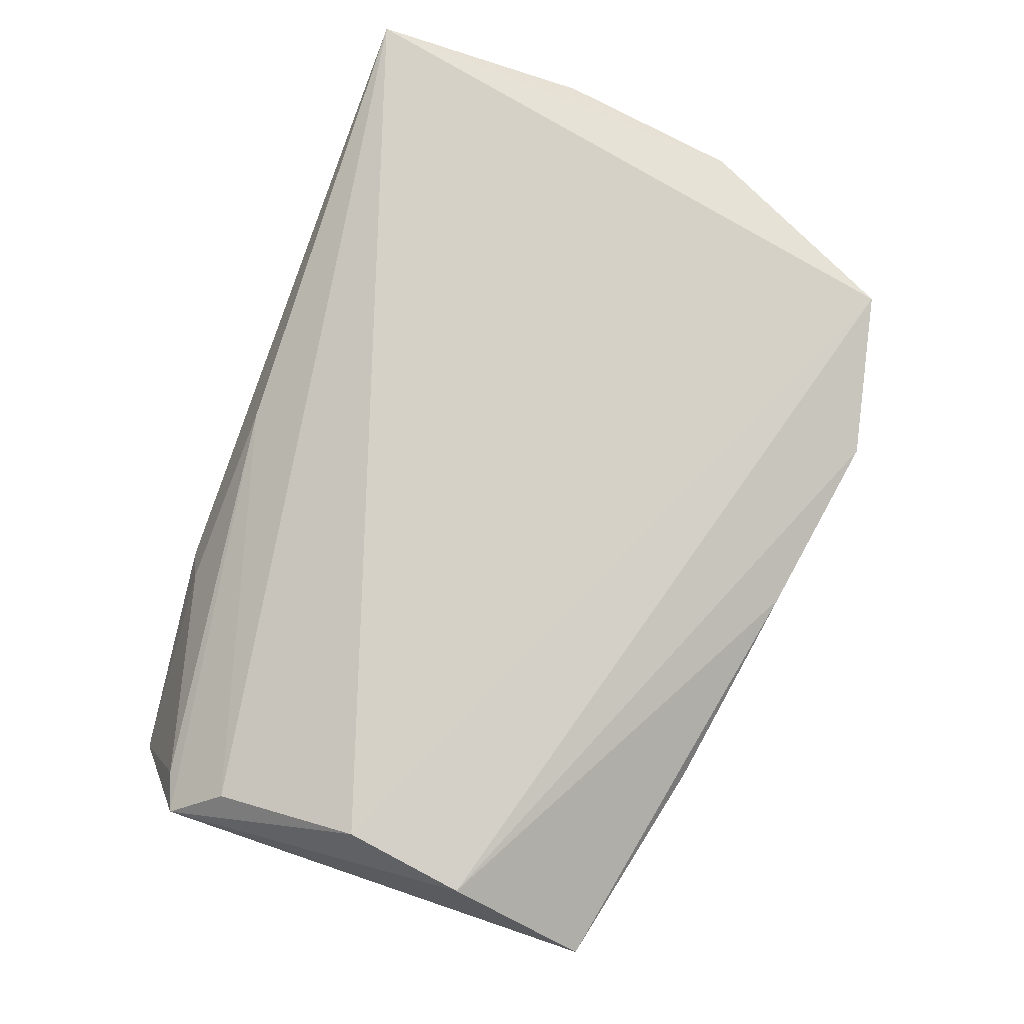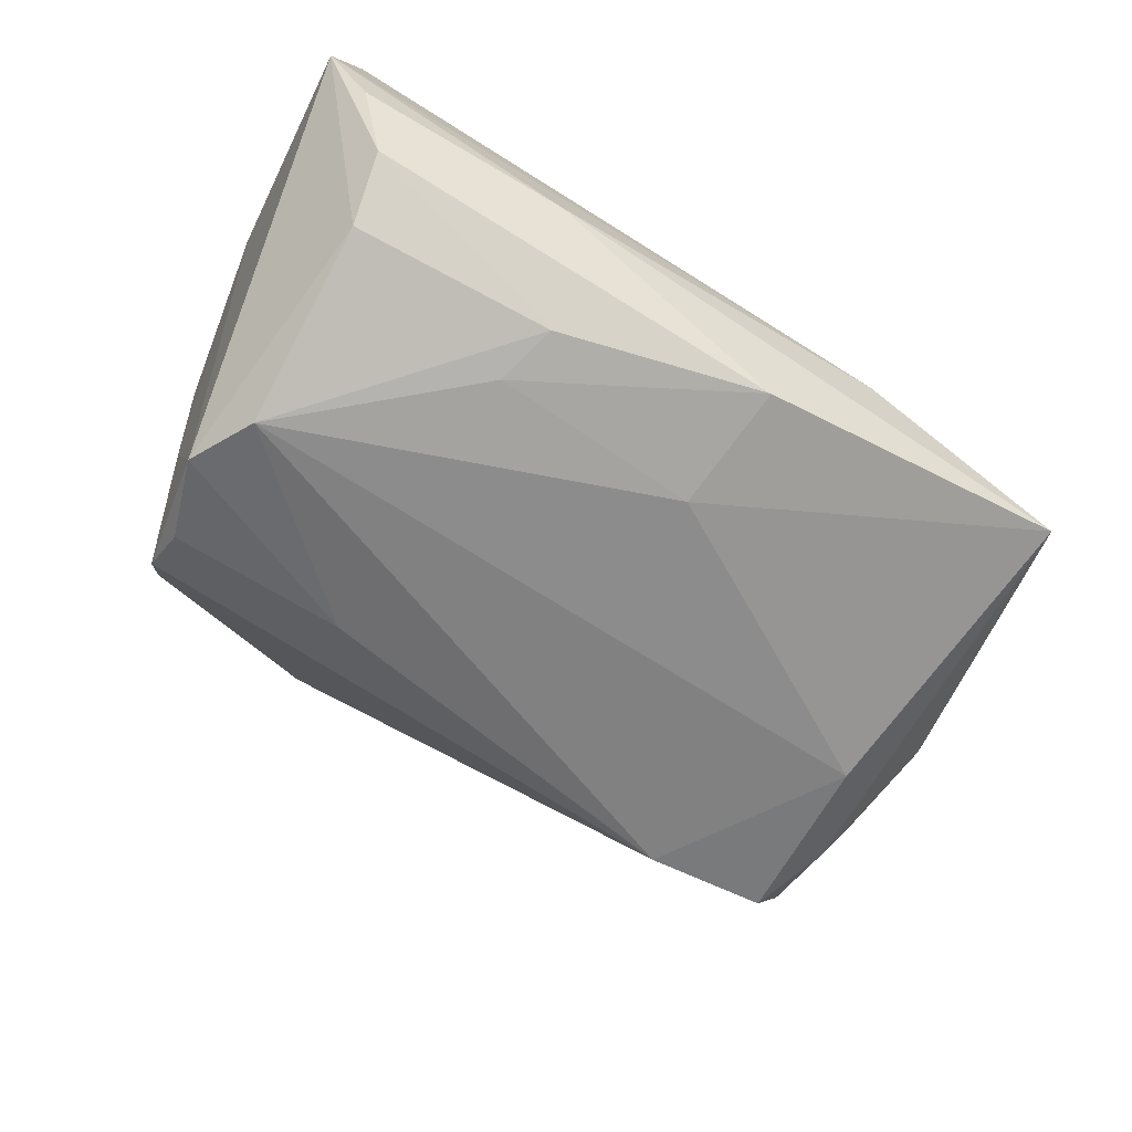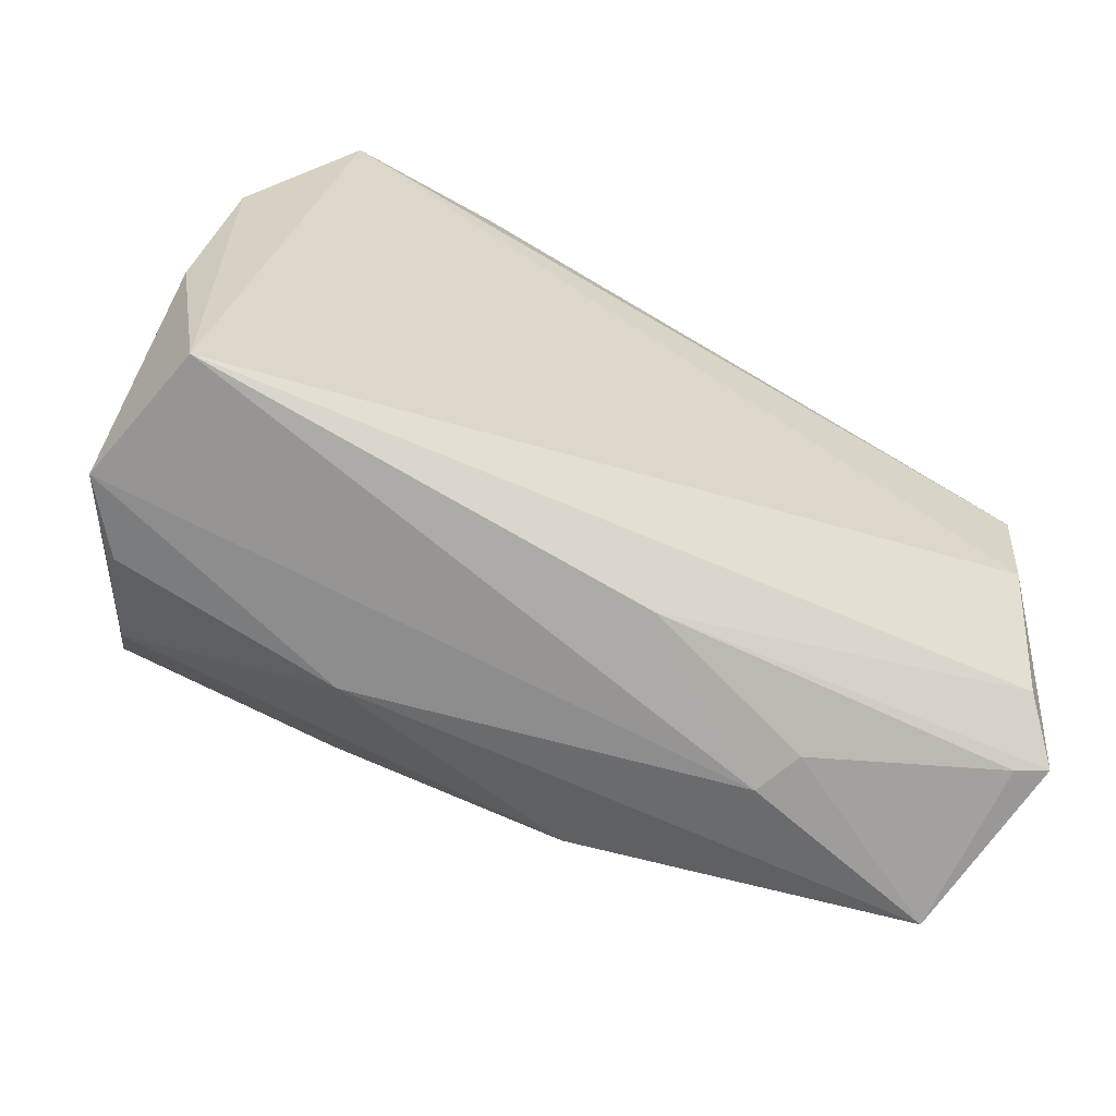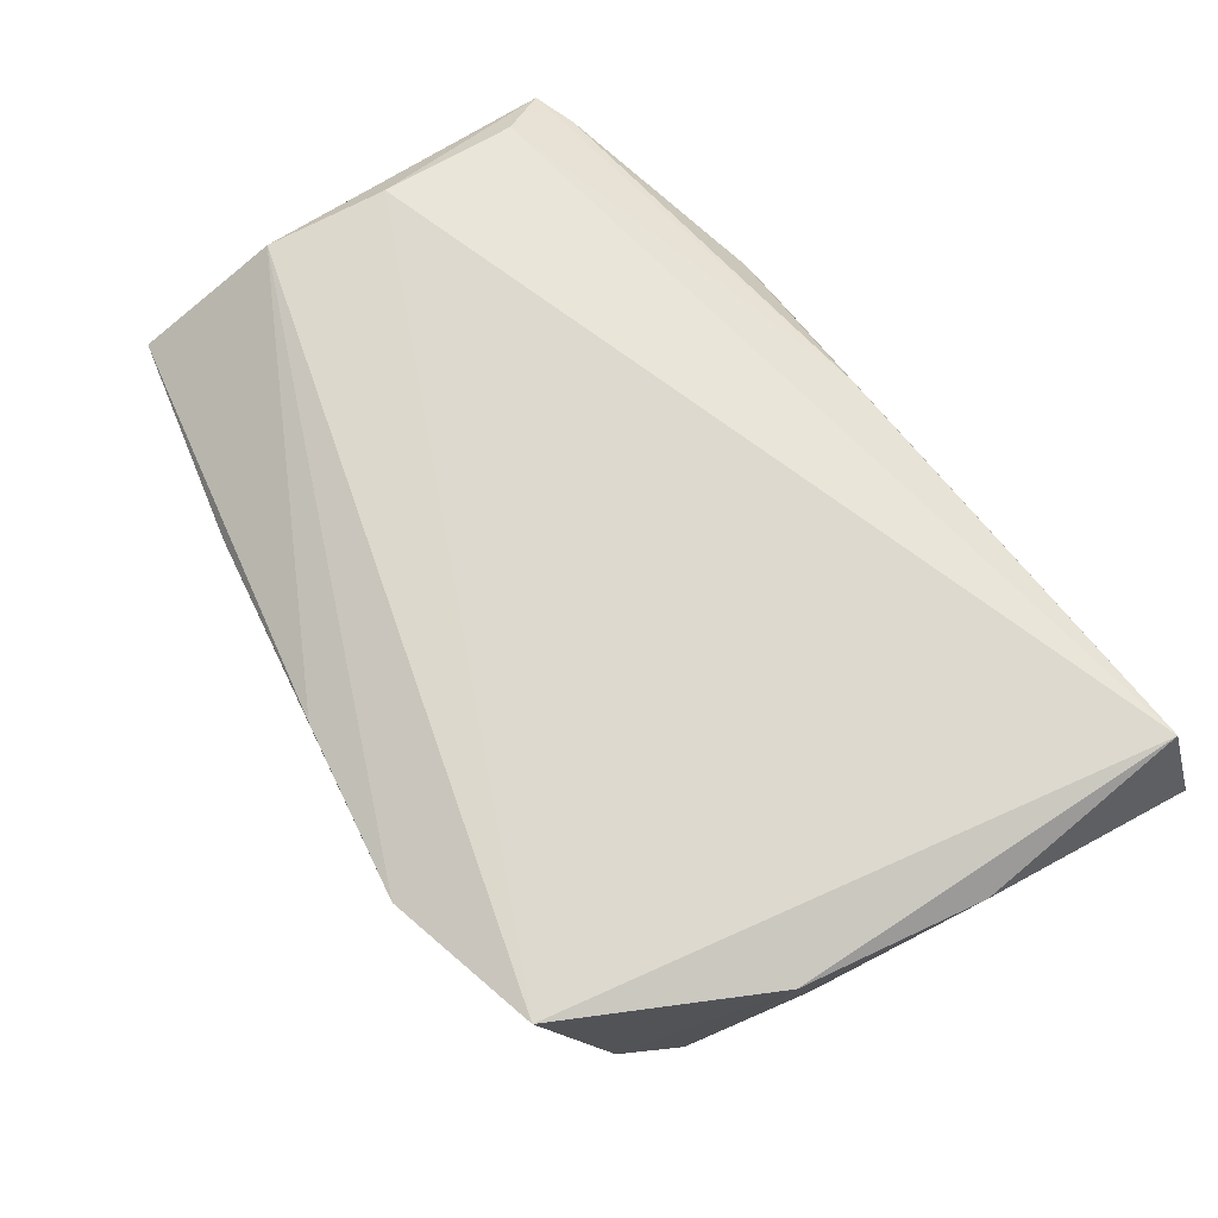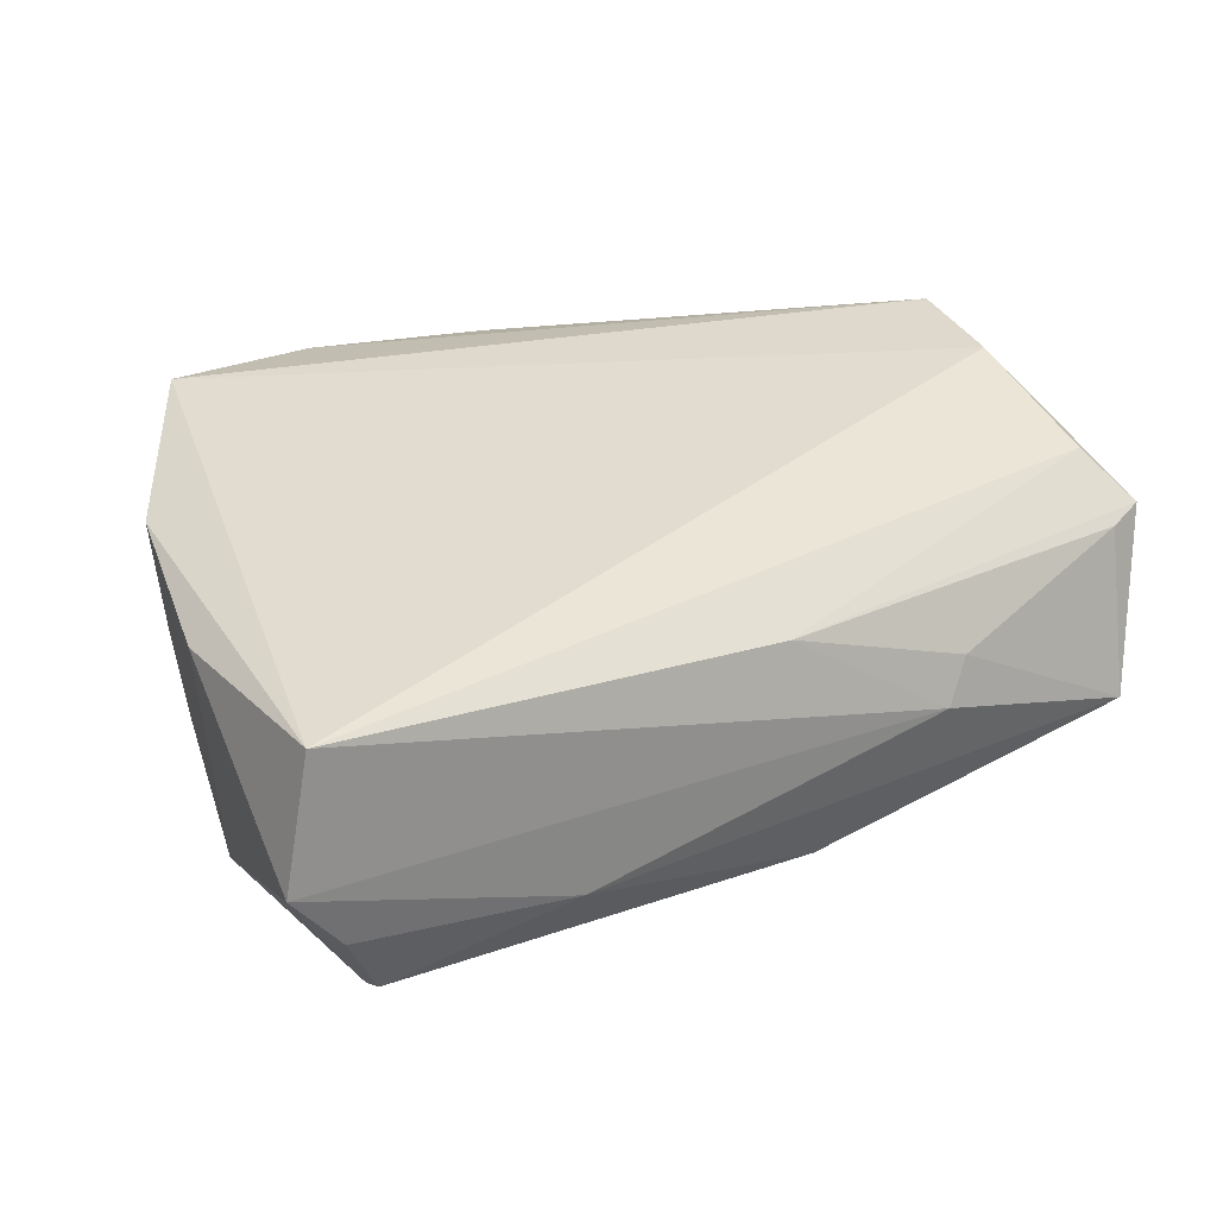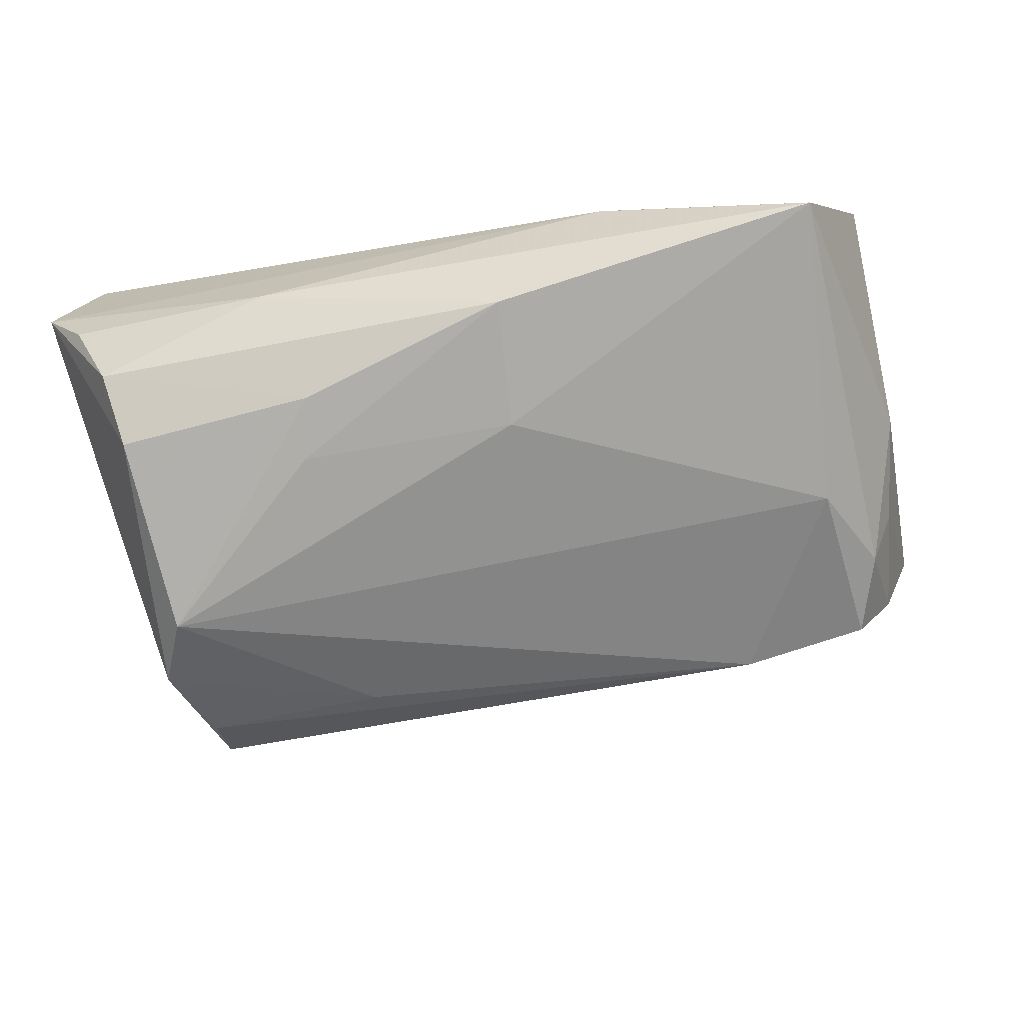
<metadata>
{"format":"obj","ext":"obj","renderer":"f3d","projection":"perspective","resolution":1024,"background":"white","views":[{"elev":78.9,"azim":111.3,"up":"+Z"},{"elev":-68.3,"azim":-29.6,"up":"+Z"},{"elev":-60.7,"azim":-26.5,"up":"+Y"},{"elev":71.7,"azim":-123.4,"up":"+Z"},{"elev":34.3,"azim":-27.5,"up":"+Z"},{"elev":-64.3,"azim":14.6,"up":"+Z"}]}
</metadata>
<code>
v -0.04085 0.01623 -0.02149
v 0.05228 -0.01571 0.01371
v 0.02716 -0.03154 0.003552
v -0.04109 -0.03234 -0.01355
v -0.04162 0.02259 -0.01669
v -0.04466 0.0158 0.0008387
v -0.0155 -0.02574 -0.02063
v 0.02409 -0.03364 -0.00108
v 0.04978 0.03048 -0.003725
v 0.00585 -0.03071 0.01178
v 0.05399 0.03173 0.008589
v -0.04361 0.005892 -0.02472
v -0.03504 0.03742 0.01861
v 0.05495 0.004061 -0.002251
v -0.01944 0.01726 -0.02084
v 0.05078 0.001361 0.01861
v -0.04929 -0.008254 0.01483
v -0.03978 -0.02505 -0.01961
v -0.03928 -0.002285 -0.02681
v 0.01005 -0.03077 -0.01751
v -0.05058 -0.03566 0.003856
v -0.04665 -0.03341 0.01861
v -0.01656 0.04244 0.01567
v 0.02867 0.03656 0.01016
v -0.01999 -0.03566 -0.007633
v 0.05208 0.01665 -0.004814
v 0.05638 -0.0217 0.008674
v 0.04498 0.02844 -0.01229
v -0.03986 0.03073 -0.0005111
v 0.05241 0.01557 0.0181
v 0.04875 0.01912 -0.01095
v -0.04517 -0.03542 -0.003863
v -0.0178 -0.01857 -0.02243
v 0.007808 -0.01581 -0.02034
v 0.04404 0.006682 -0.01506
v 0.004651 0.03966 0.01417
v 0.05184 -0.02375 0.007939
v -0.0463 0.01337 0.01629
v 0.02941 0.02834 -0.01498
v 0.04971 -0.03101 -0.01005
f 23 29 13
f 30 16 27
f 23 13 30
f 30 13 16
f 28 31 35
f 27 16 2
f 38 13 29
f 16 13 22
f 22 2 16
f 22 38 17
f 13 38 22
f 11 30 27
f 12 15 19
f 23 28 39
f 19 15 39
f 39 35 19
f 28 35 39
f 14 11 27
f 18 12 19
f 19 35 34
f 40 34 35
f 20 34 40
f 40 14 27
f 40 35 31
f 31 14 40
f 27 2 10
f 2 22 10
f 21 22 17
f 17 12 21
f 12 18 21
f 24 28 23
f 23 30 36
f 30 11 36
f 36 24 23
f 11 24 36
f 9 31 28
f 28 24 9
f 9 24 11
f 5 38 29
f 5 29 23
f 23 39 5
f 7 18 19
f 32 21 4
f 4 21 18
f 4 7 20
f 18 7 4
f 20 40 25
f 32 4 25
f 25 4 20
f 25 21 32
f 27 10 37
f 37 10 3
f 37 40 27
f 3 40 37
f 11 14 26
f 26 9 11
f 26 14 31
f 31 9 26
f 15 12 1
f 12 5 1
f 1 39 15
f 1 5 39
f 38 5 6
f 6 5 12
f 17 38 6
f 6 12 17
f 33 34 20
f 20 7 33
f 19 34 33
f 33 7 19
f 8 40 3
f 8 25 40
f 3 10 8
f 8 10 22
f 22 21 8
f 21 25 8

</code>
